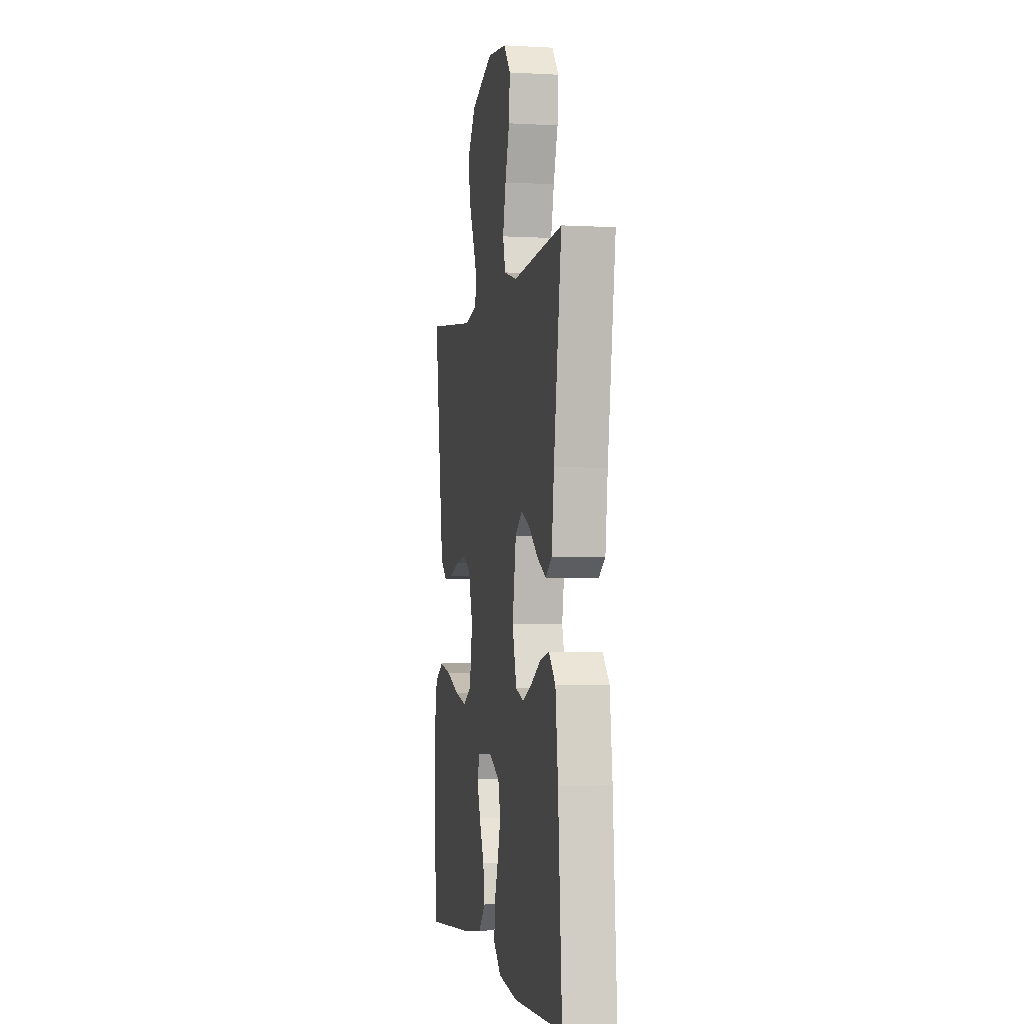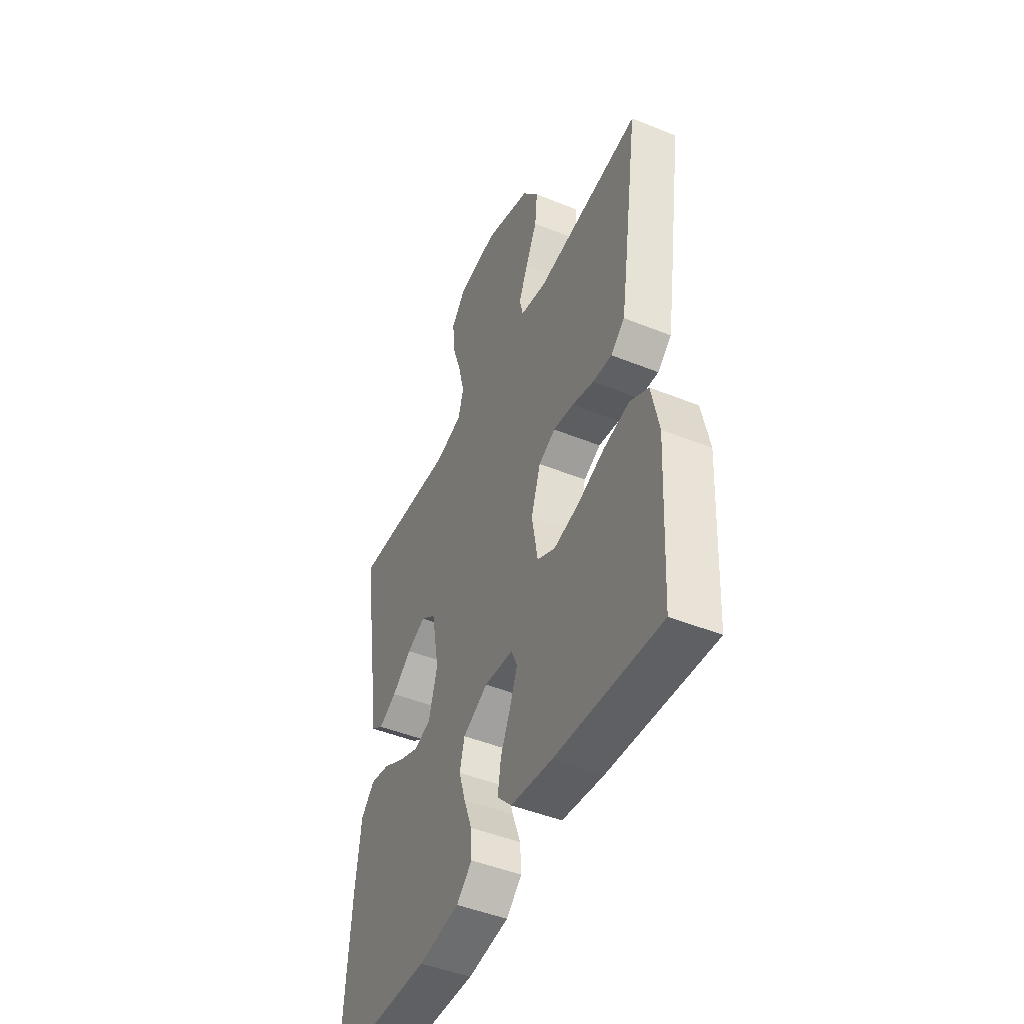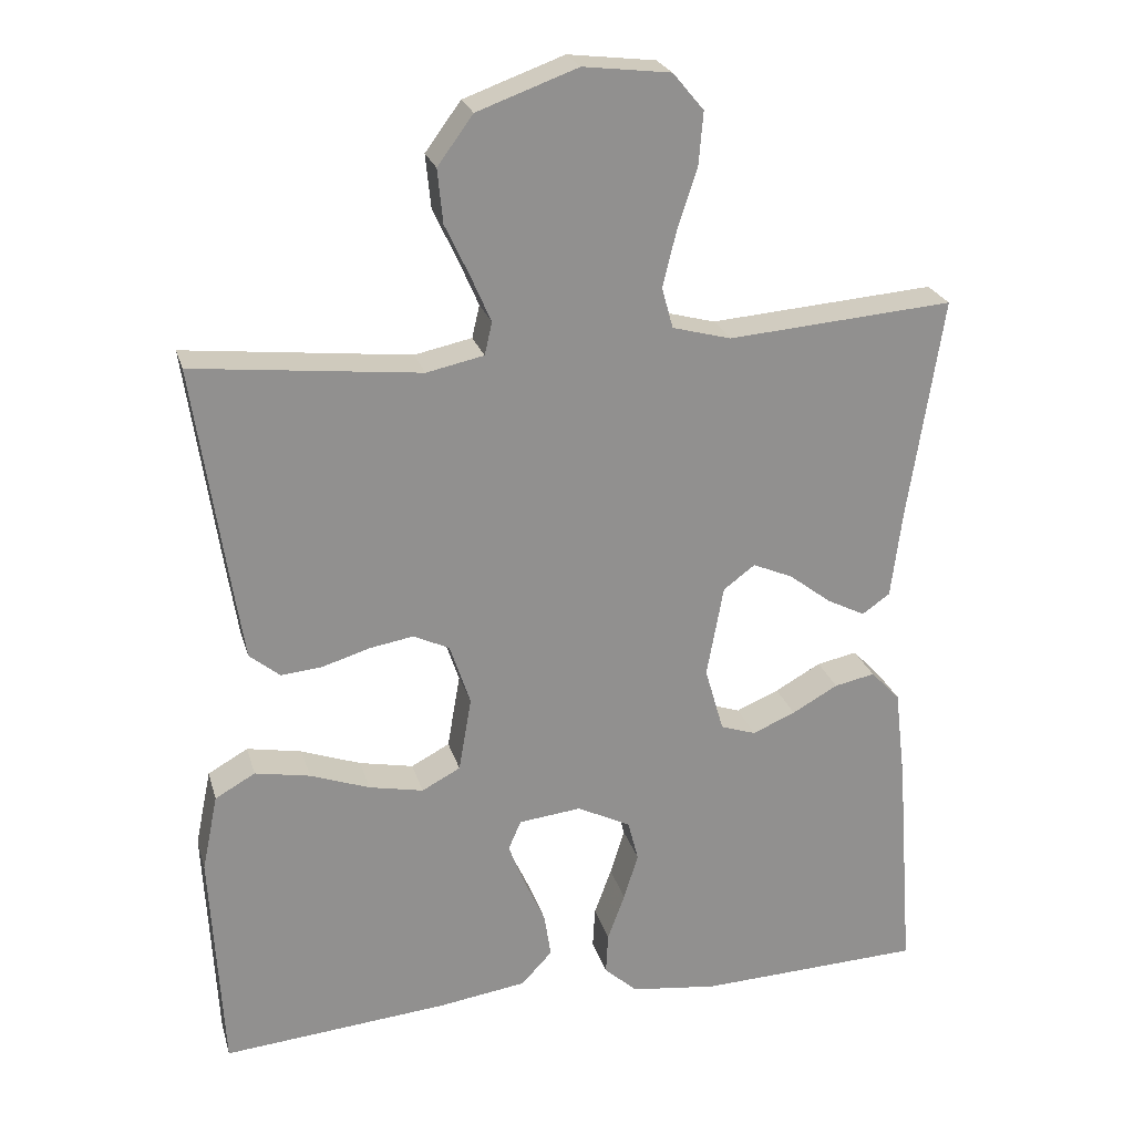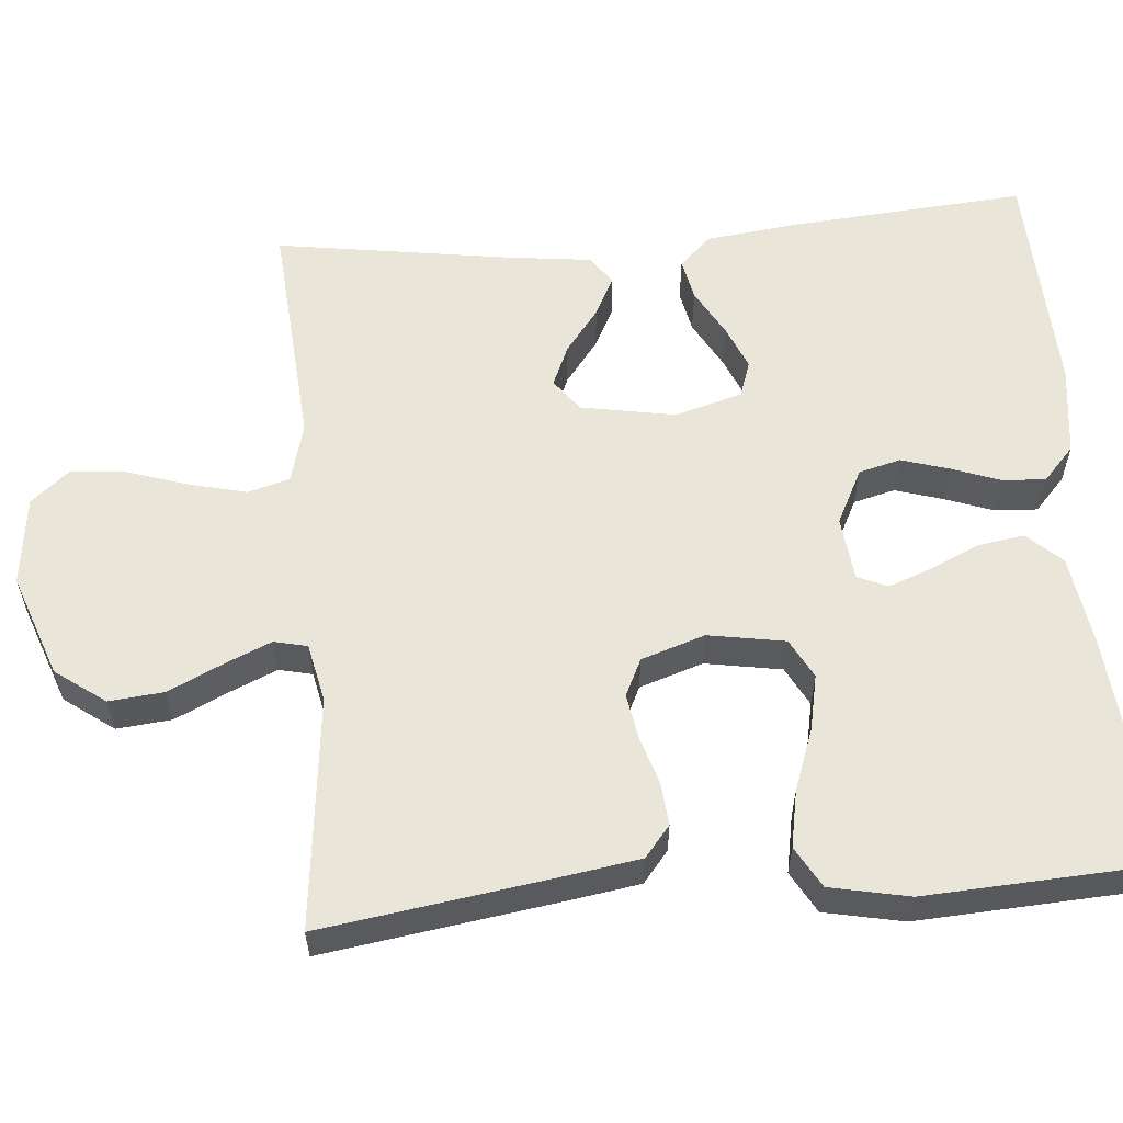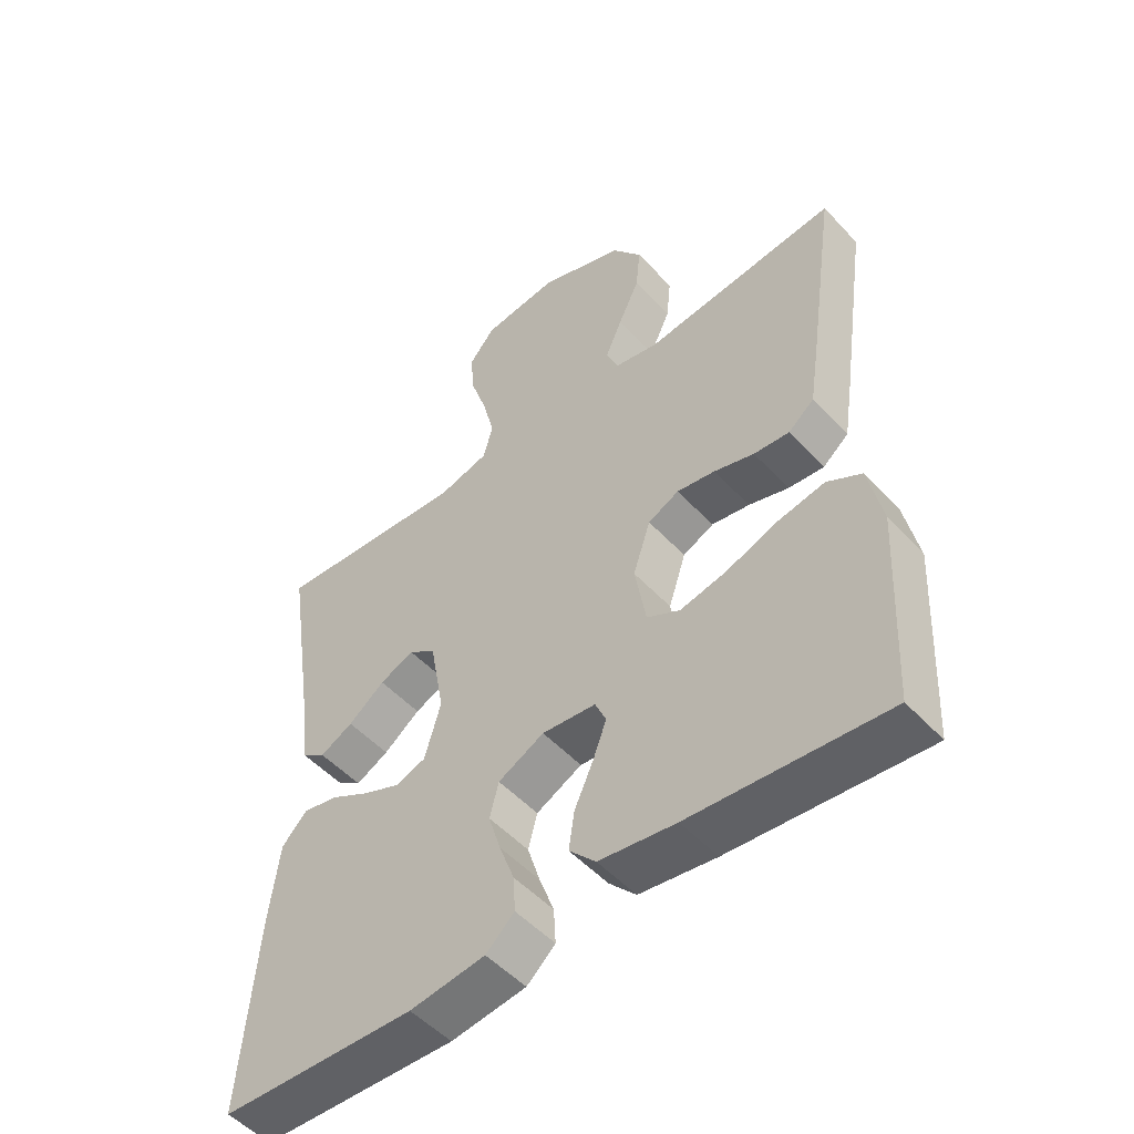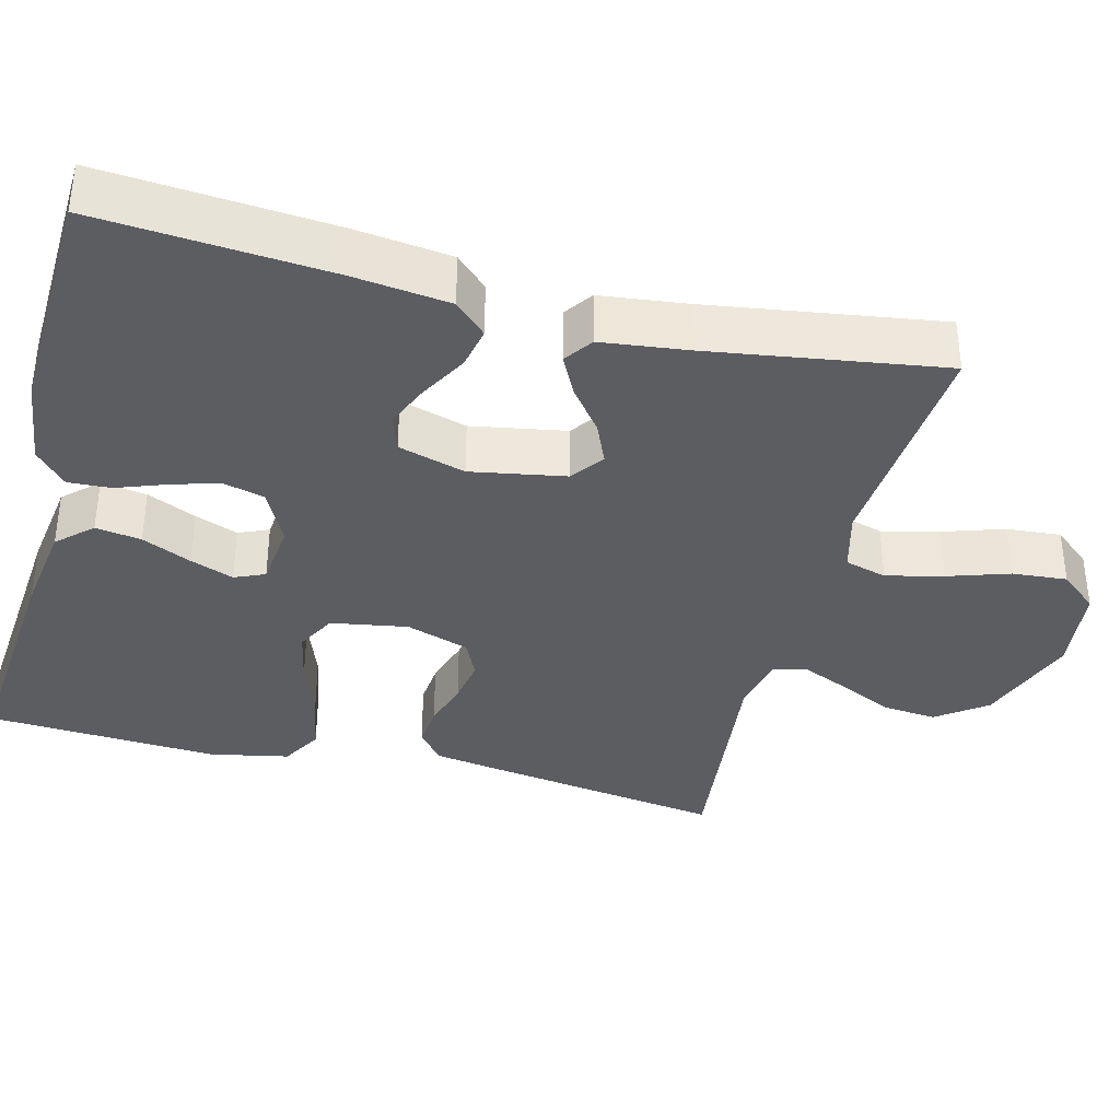
<metadata>
{"format":"obj","ext":"obj","renderer":"f3d","projection":"perspective","resolution":1024,"background":"white","views":[{"elev":-2.6,"azim":-100.9,"up":"+Z"},{"elev":-46.9,"azim":65.4,"up":"+Z"},{"elev":24.2,"azim":165.1,"up":"+Z"},{"elev":58.2,"azim":85.1,"up":"+Y"},{"elev":-51.5,"azim":41.2,"up":"+Z"},{"elev":-36.7,"azim":-104.5,"up":"+Y"}]}
</metadata>
<code>
v 0.5 0.07 0.5
v 0.456 0.07 0.2
v 0.441 0.07 0.104
v 0.401 0.07 0.071
v 0.346 0.07 0.076
v 0.284 0.07 0.095
v 0.225 0.07 0.105
v 0.177 0.07 0.082
v 0.15 0.07 0
v 0.167 0.07 -0.099
v 0.218 0.07 -0.126
v 0.29 0.07 -0.111
v 0.369 0.07 -0.082
v 0.442 0.07 -0.068
v 0.495 0.07 -0.098
v 0.516 0.07 -0.2
v 0.5 0.07 -0.5
v 0.2 0.07 -0.474
v 0.082 0.07 -0.457
v 0.041 0.07 -0.413
v 0.05 0.07 -0.354
v 0.079 0.07 -0.29
v 0.1 0.07 -0.234
v 0.083 0.07 -0.195
v 0 0.07 -0.186
v -0.071 0.07 -0.222
v -0.085 0.07 -0.276
v -0.066 0.07 -0.338
v -0.043 0.07 -0.401
v -0.04 0.07 -0.456
v -0.084 0.07 -0.496
v -0.2 0.07 -0.511
v -0.5 0.07 -0.5
v -0.477 0.07 -0.2
v -0.462 0.07 -0.075
v -0.423 0.07 -0.034
v -0.369 0.07 -0.045
v -0.308 0.07 -0.079
v -0.251 0.07 -0.103
v -0.204 0.07 -0.087
v -0.179 0.07 0
v -0.201 0.07 0.122
v -0.243 0.07 0.153
v -0.296 0.07 0.13
v -0.352 0.07 0.087
v -0.403 0.07 0.061
v -0.44 0.07 0.087
v -0.454 0.07 0.2
v -0.5 0.07 0.5
v -0.2 0.07 0.477
v -0.122 0.07 0.498
v -0.107 0.07 0.552
v -0.125 0.07 0.626
v -0.151 0.07 0.705
v -0.157 0.07 0.776
v -0.116 0.07 0.825
v 0 0.07 0.839
v 0.133 0.07 0.791
v 0.18 0.07 0.727
v 0.173 0.07 0.656
v 0.14 0.07 0.586
v 0.114 0.07 0.526
v 0.124 0.07 0.483
v 0.2 0.07 0.467
v 0.5 0 0.5
v 0.456 0 0.2
v 0.441 0 0.104
v 0.401 0 0.071
v 0.346 0 0.076
v 0.284 0 0.095
v 0.225 0 0.105
v 0.177 0 0.082
v 0.15 0 0
v 0.167 0 -0.099
v 0.218 0 -0.126
v 0.29 0 -0.111
v 0.369 0 -0.082
v 0.442 0 -0.068
v 0.495 0 -0.098
v 0.516 0 -0.2
v 0.5 0 -0.5
v 0.2 0 -0.474
v 0.082 0 -0.457
v 0.041 0 -0.413
v 0.05 0 -0.354
v 0.079 0 -0.29
v 0.1 0 -0.234
v 0.083 0 -0.195
v 0 0 -0.186
v -0.071 0 -0.222
v -0.085 0 -0.276
v -0.066 0 -0.338
v -0.043 0 -0.401
v -0.04 0 -0.456
v -0.084 0 -0.496
v -0.2 0 -0.511
v -0.5 0 -0.5
v -0.477 0 -0.2
v -0.462 0 -0.075
v -0.423 0 -0.034
v -0.369 0 -0.045
v -0.308 0 -0.079
v -0.251 0 -0.103
v -0.204 0 -0.087
v -0.179 0 0
v -0.201 0 0.122
v -0.243 0 0.153
v -0.296 0 0.13
v -0.352 0 0.087
v -0.403 0 0.061
v -0.44 0 0.087
v -0.454 0 0.2
v -0.5 0 0.5
v -0.2 0 0.477
v -0.122 0 0.498
v -0.107 0 0.552
v -0.125 0 0.626
v -0.151 0 0.705
v -0.157 0 0.776
v -0.116 0 0.825
v 0 0 0.839
v 0.133 0 0.791
v 0.18 0 0.727
v 0.173 0 0.656
v 0.14 0 0.586
v 0.114 0 0.526
v 0.124 0 0.483
v 0.2 0 0.467
f 58 59 60 61
f 58 61 62
f 57 58 62
f 56 57 62 63
f 53 54 55 56
f 52 53 56 63
f 48 49 50
f 48 50 51
f 47 48 51
f 44 45 46 47
f 43 44 47 51
f 42 43 51
f 41 42 51 52
f 35 36 37 38
f 35 38 39
f 34 35 39
f 33 34 39 40
f 31 32 33 40
f 28 29 30 31
f 27 28 31 40
f 19 20 21 22
f 19 22 23
f 18 19 23
f 17 18 23
f 16 17 23 24
f 12 13 14 15
f 11 12 15 16
f 3 4 5 6
f 3 6 7
f 64 1 2 3
f 63 64 3 7
f 41 52 63 7
f 26 27 40 41
f 25 26 41
f 11 16 24 25
f 10 11 25 41
f 9 10 41
f 8 9 41
f 7 8 41
f 125 124 123 122
f 126 125 122
f 126 122 121
f 127 126 121 120
f 120 119 118 117
f 127 120 117 116
f 114 113 112
f 115 114 112
f 115 112 111
f 111 110 109 108
f 115 111 108 107
f 115 107 106
f 116 115 106 105
f 102 101 100 99
f 103 102 99
f 103 99 98
f 104 103 98 97
f 104 97 96 95
f 95 94 93 92
f 104 95 92 91
f 86 85 84 83
f 87 86 83
f 87 83 82
f 87 82 81
f 88 87 81 80
f 79 78 77 76
f 80 79 76 75
f 70 69 68 67
f 71 70 67
f 67 66 65 128
f 71 67 128 127
f 71 127 116 105
f 105 104 91 90
f 105 90 89
f 89 88 80 75
f 105 89 75 74
f 105 74 73
f 105 73 72
f 105 72 71
f 1 65 66 2
f 2 66 67 3
f 3 67 68 4
f 4 68 69 5
f 5 69 70 6
f 6 70 71 7
f 7 71 72 8
f 8 72 73 9
f 9 73 74 10
f 10 74 75 11
f 11 75 76 12
f 12 76 77 13
f 13 77 78 14
f 14 78 79 15
f 15 79 80 16
f 16 80 81 17
f 17 81 82 18
f 18 82 83 19
f 19 83 84 20
f 20 84 85 21
f 21 85 86 22
f 22 86 87 23
f 23 87 88 24
f 24 88 89 25
f 25 89 90 26
f 26 90 91 27
f 27 91 92 28
f 28 92 93 29
f 29 93 94 30
f 30 94 95 31
f 31 95 96 32
f 32 96 97 33
f 33 97 98 34
f 34 98 99 35
f 35 99 100 36
f 36 100 101 37
f 37 101 102 38
f 38 102 103 39
f 39 103 104 40
f 40 104 105 41
f 41 105 106 42
f 42 106 107 43
f 43 107 108 44
f 44 108 109 45
f 45 109 110 46
f 46 110 111 47
f 47 111 112 48
f 48 112 113 49
f 49 113 114 50
f 50 114 115 51
f 51 115 116 52
f 52 116 117 53
f 53 117 118 54
f 54 118 119 55
f 55 119 120 56
f 56 120 121 57
f 57 121 122 58
f 58 122 123 59
f 59 123 124 60
f 60 124 125 61
f 61 125 126 62
f 62 126 127 63
f 63 127 128 64
f 64 128 65 1

</code>
